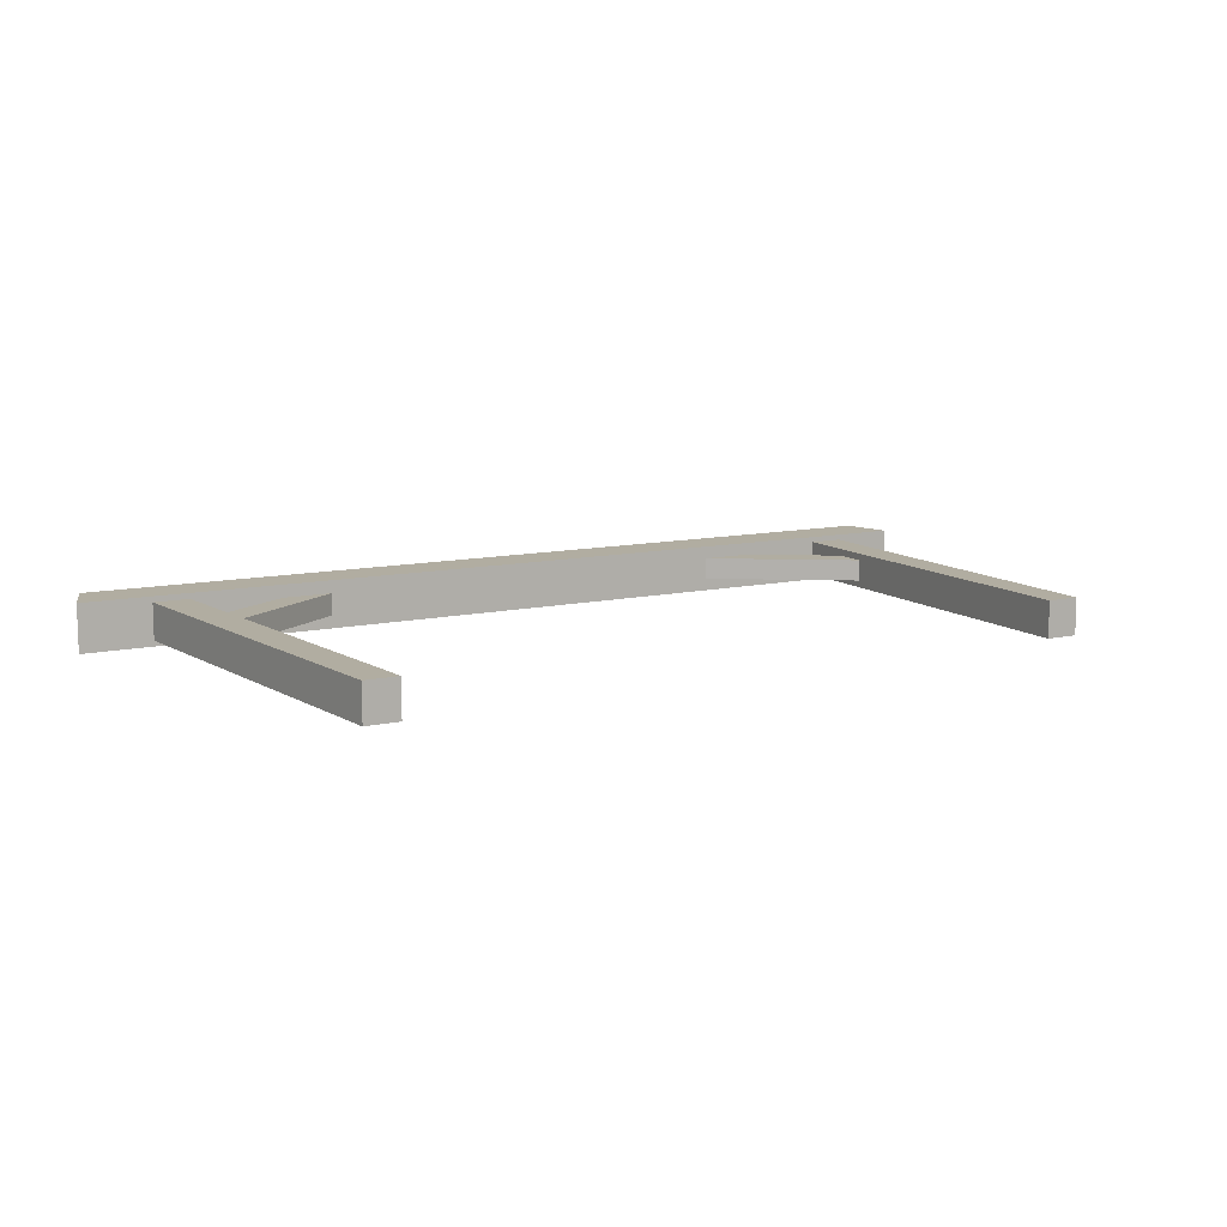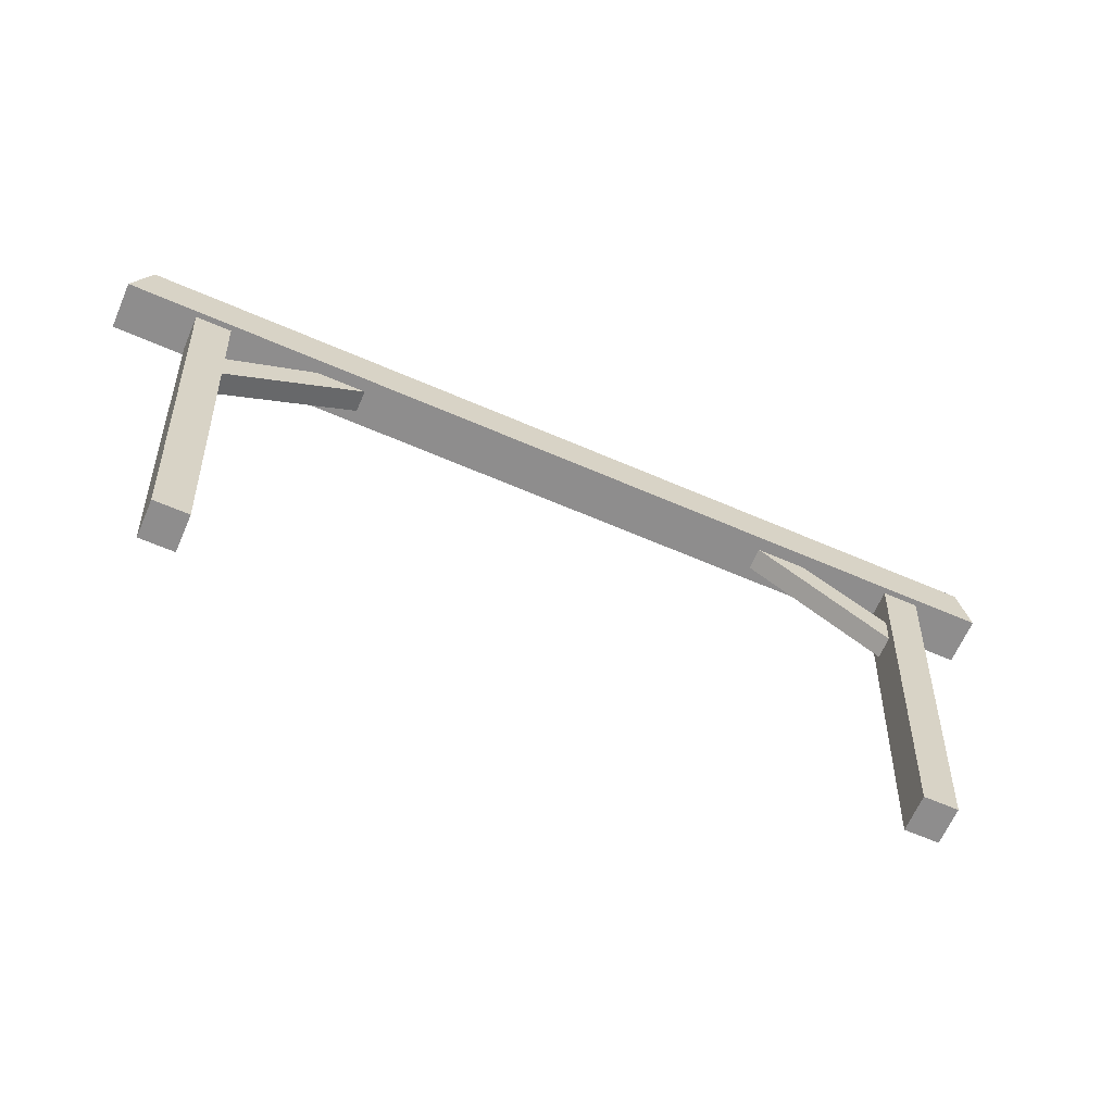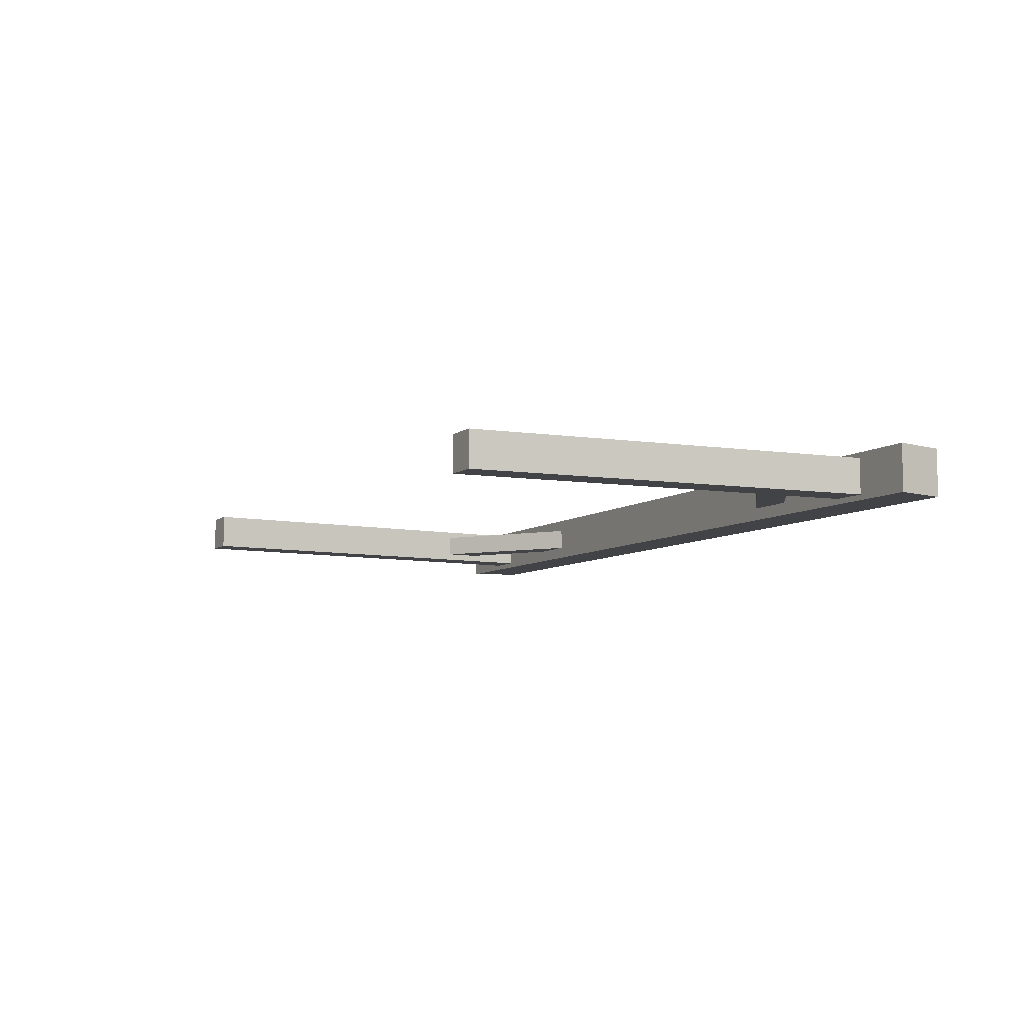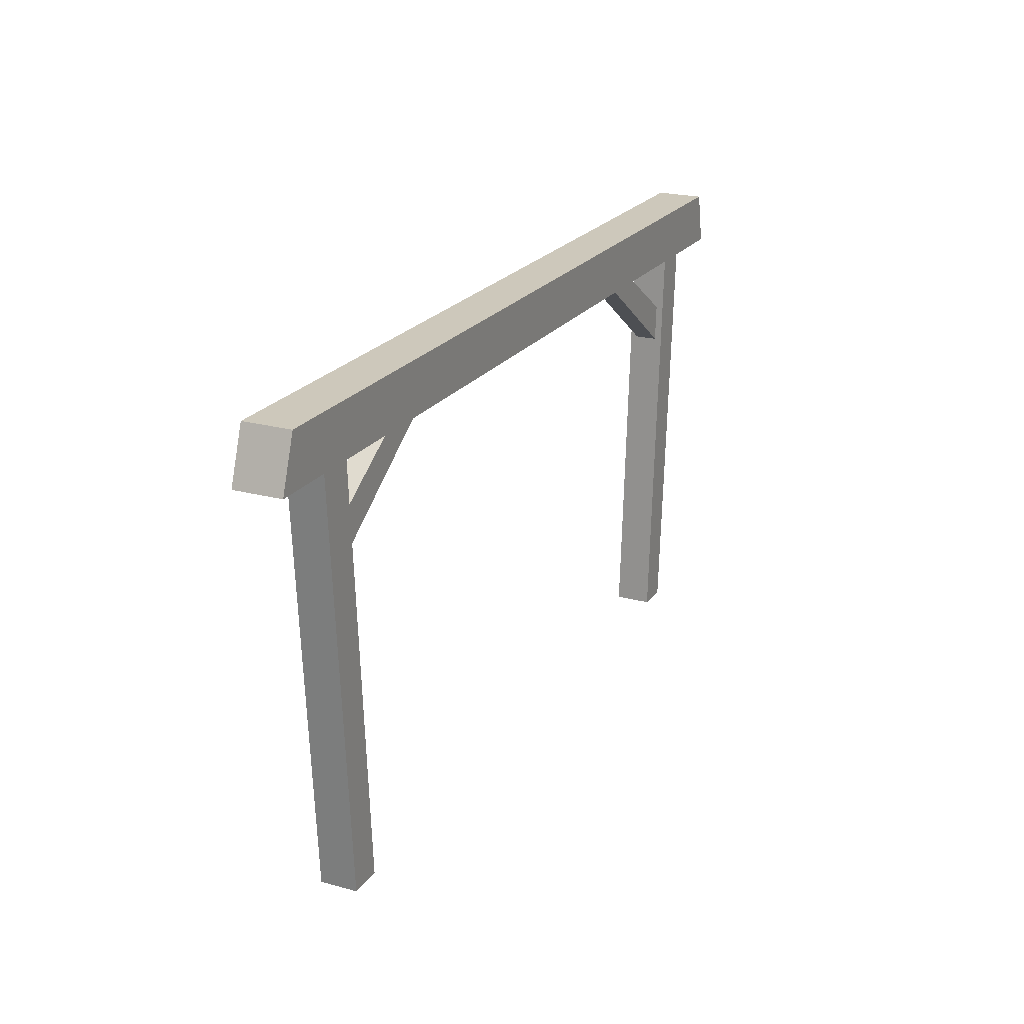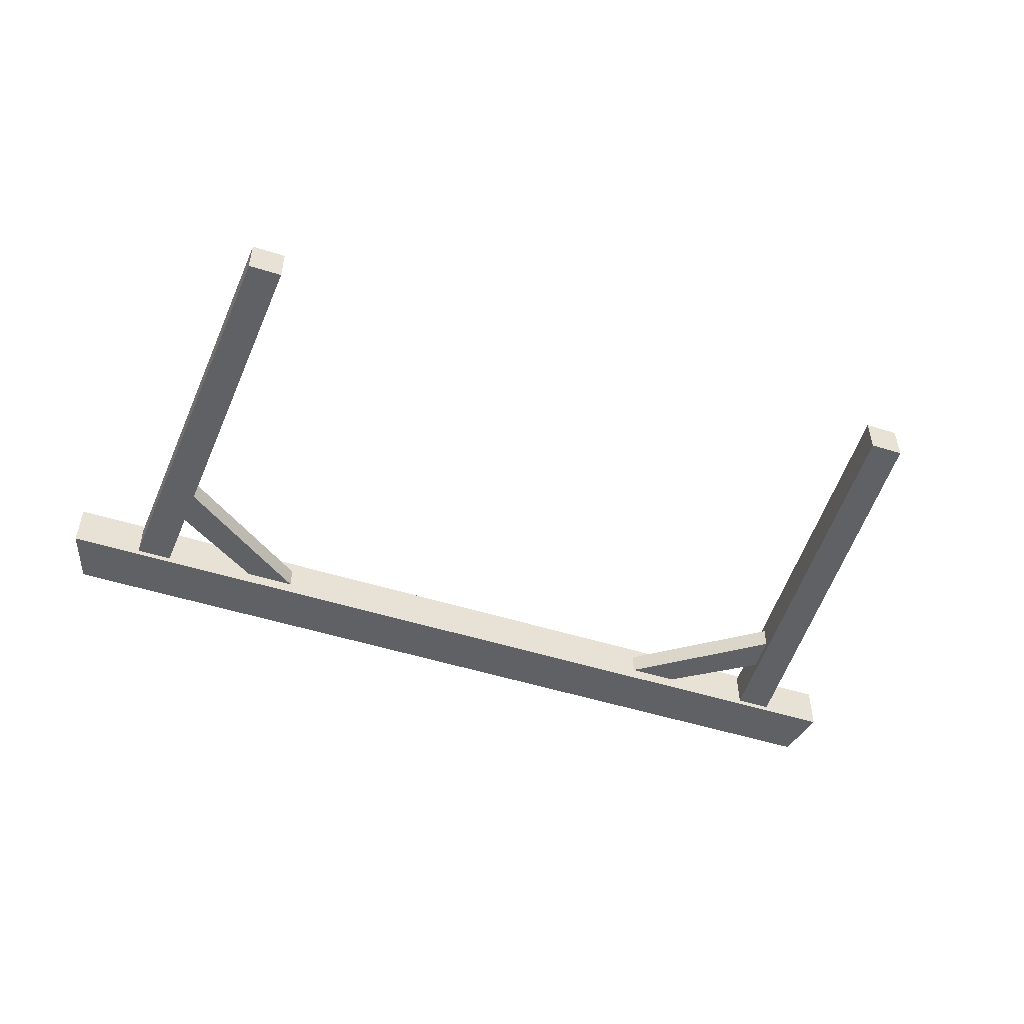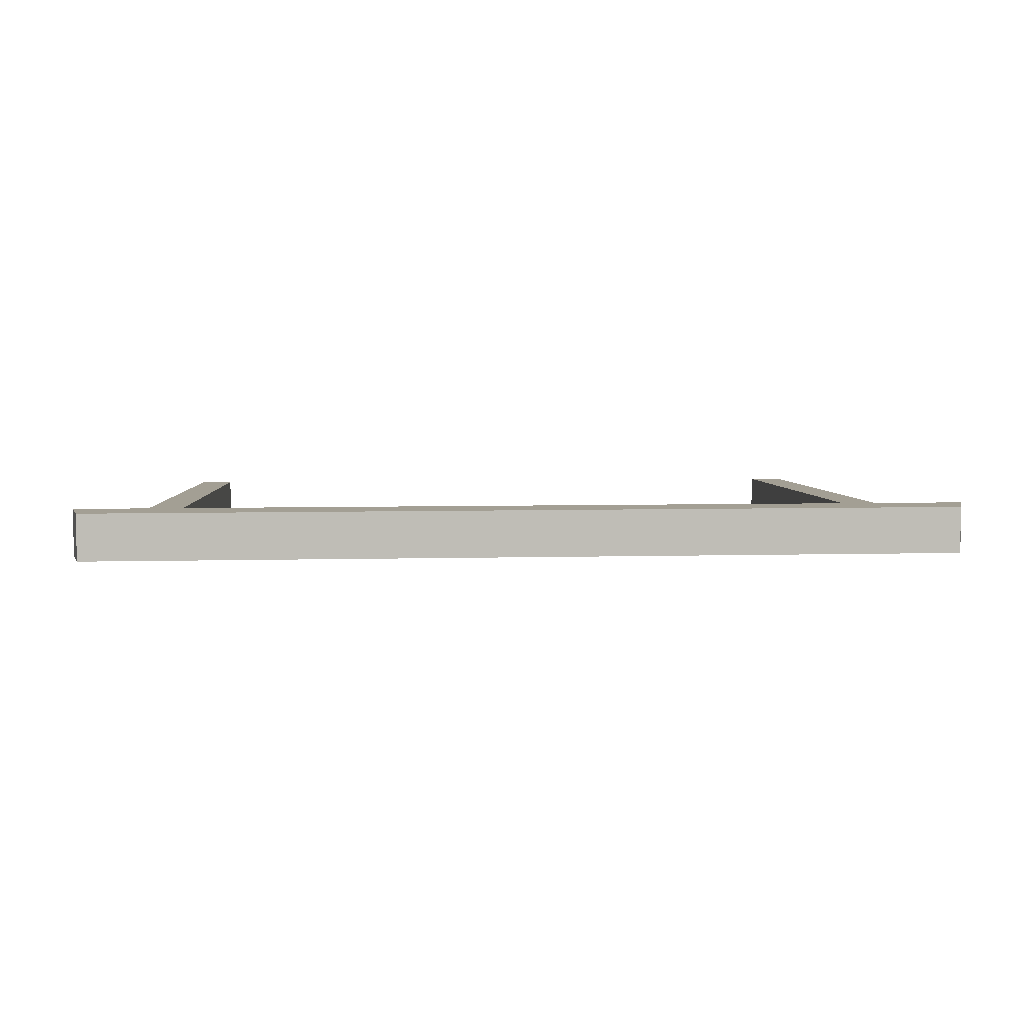
<metadata>
{"format":"obj","ext":"obj","renderer":"f3d","projection":"perspective","resolution":1024,"background":"white","views":[{"elev":10.4,"azim":-30.4,"up":"+Z"},{"elev":-64.7,"azim":-23.5,"up":"+Y"},{"elev":-7.5,"azim":62.7,"up":"+Z"},{"elev":21.8,"azim":-64.4,"up":"+Y"},{"elev":-49.8,"azim":-19.2,"up":"+Z"},{"elev":5.4,"azim":175.3,"up":"+Z"}]}
</metadata>
<code>
v 32.91 50.41 1.337
v 43.49 43.46 1.337
v 26.85 50.41 1.337
v 43.2 38.97 1.337
v 26.85 50.41 -1.337
v 43.2 38.97 -1.337
v 32.91 50.41 -1.337
v 43.49 43.46 -1.337
v -56.08 50.41 2.889
v 56.08 50.41 2.889
v -53.88 56.68 2.889
v 54.7 56.79 2.889
v -53.88 56.68 -2.889
v 54.7 56.79 -2.889
v -56.08 50.41 -2.889
v 56.08 50.41 -2.889
v -47.42 50.41 2.209
v -43.96 0 2.209
v -43.04 50.41 2.209
v -39.89 0 2.209
v -43.04 50.41 -2.209
v -39.89 0 -2.209
v -47.42 50.41 -2.209
v -43.96 0 -2.209
v 43.93 50.41 2.209
v 40.72 0 2.209
v 48.32 50.41 2.209
v 44.78 0 2.209
v 48.32 50.41 -2.209
v 44.78 0 -2.209
v 43.93 50.41 -2.209
v 40.72 0 -2.209
v -31.77 50.41 1.337
v -42.61 43.46 1.337
v -25.71 50.41 1.337
v -42.33 38.97 1.337
v -25.71 50.41 -1.337
v -42.33 38.97 -1.337
v -31.77 50.41 -1.337
v -42.61 43.46 -1.337
f 1 3 4 2
f 3 5 6 4
f 5 7 8 6
f 7 1 2 8
f 9 10 12 11
f 11 12 14 13
f 13 14 16 15
f 15 16 10 9
f 10 16 14 12
f 15 9 11 13
f 17 18 20 19
f 19 20 22 21
f 21 22 24 23
f 23 24 18 17
f 18 24 22 20
f 25 26 28 27
f 27 28 30 29
f 29 30 32 31
f 31 32 26 25
f 26 32 30 28
f 33 34 36 35
f 35 36 38 37
f 37 38 40 39
f 39 40 34 33

</code>
